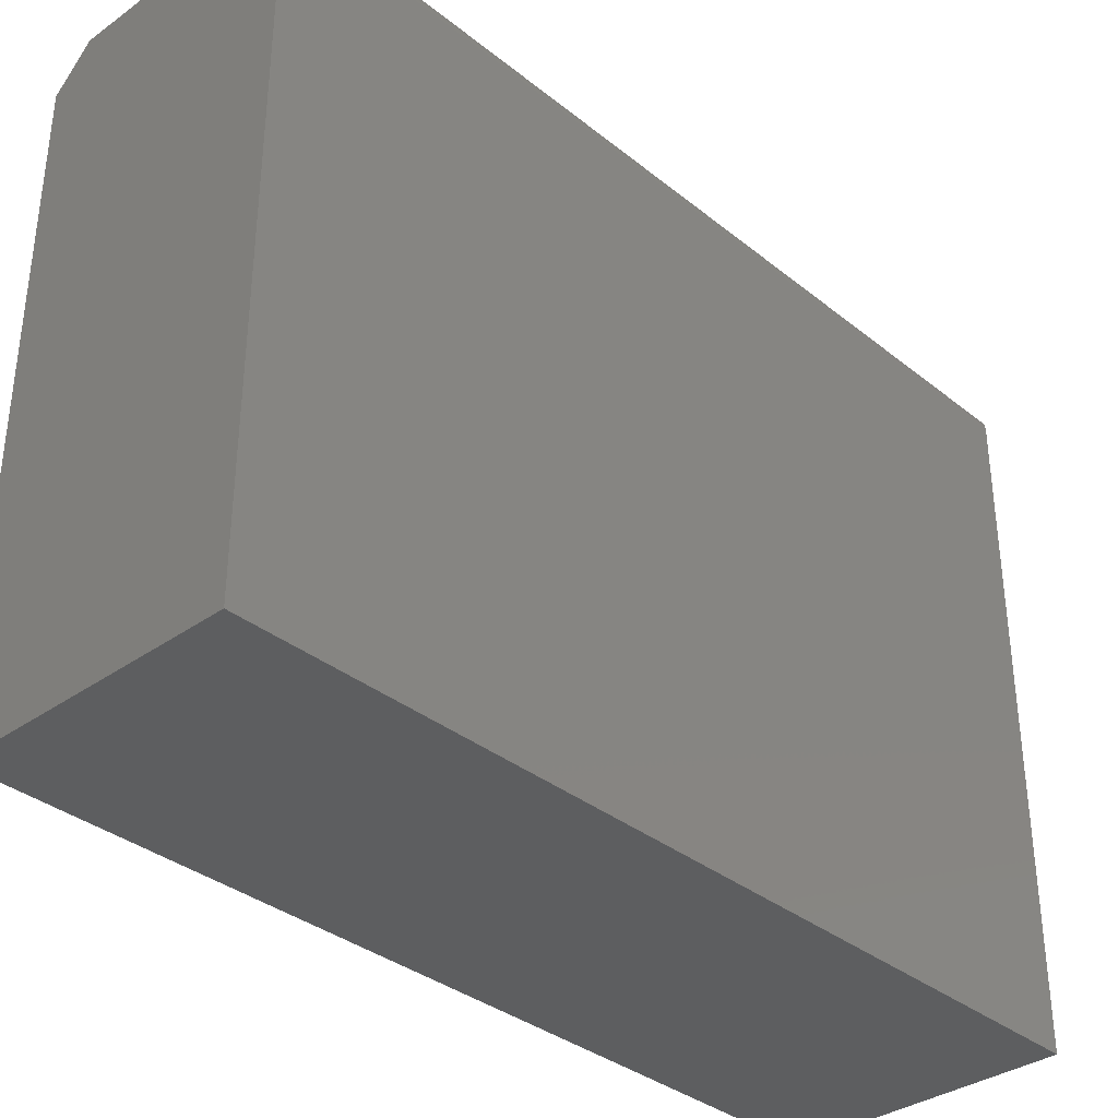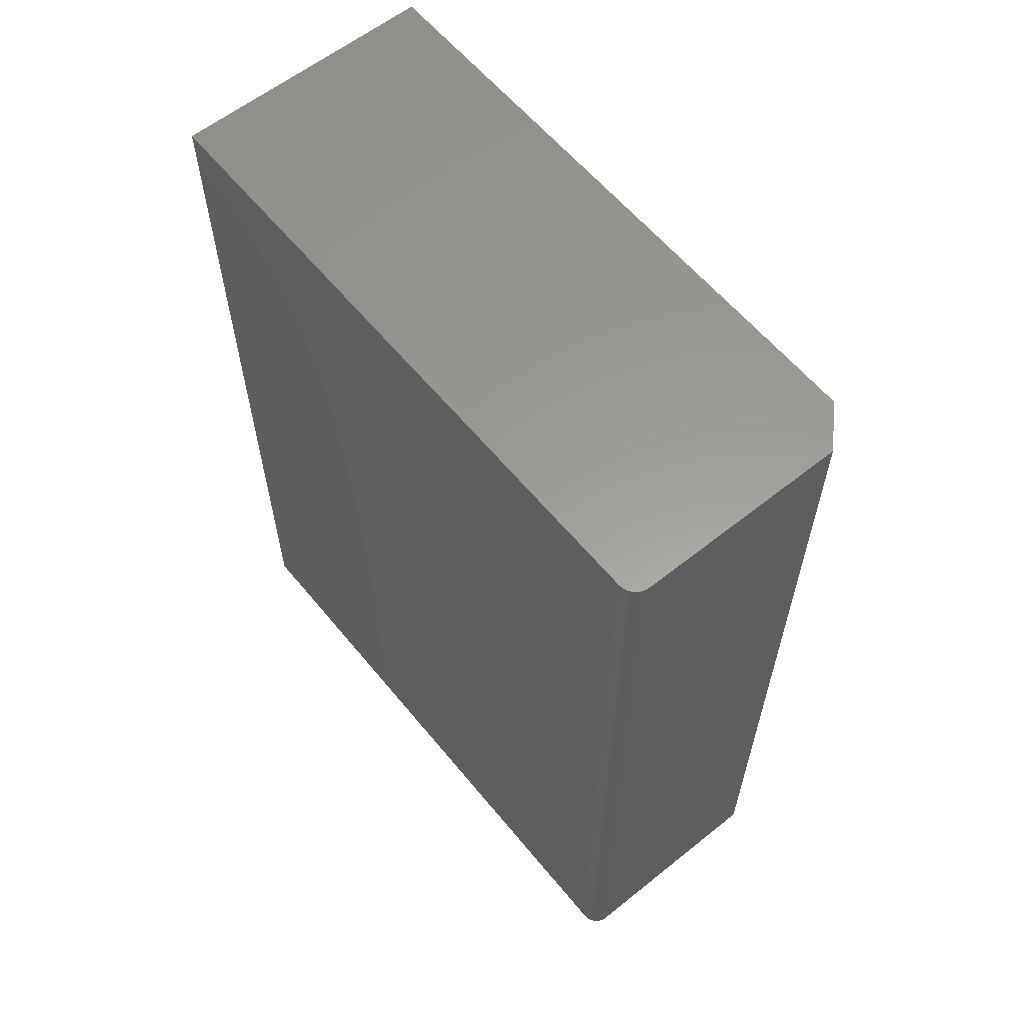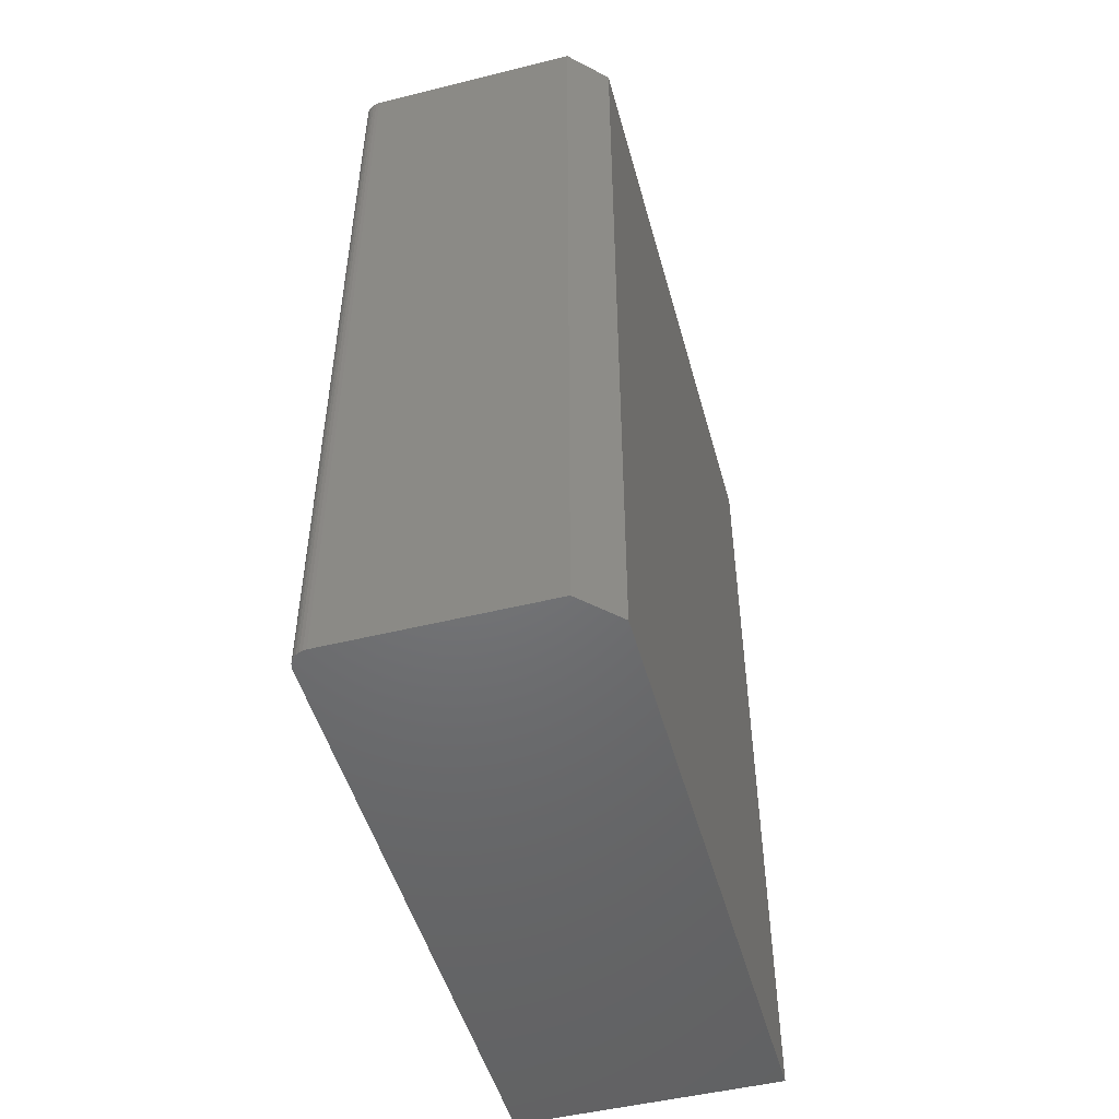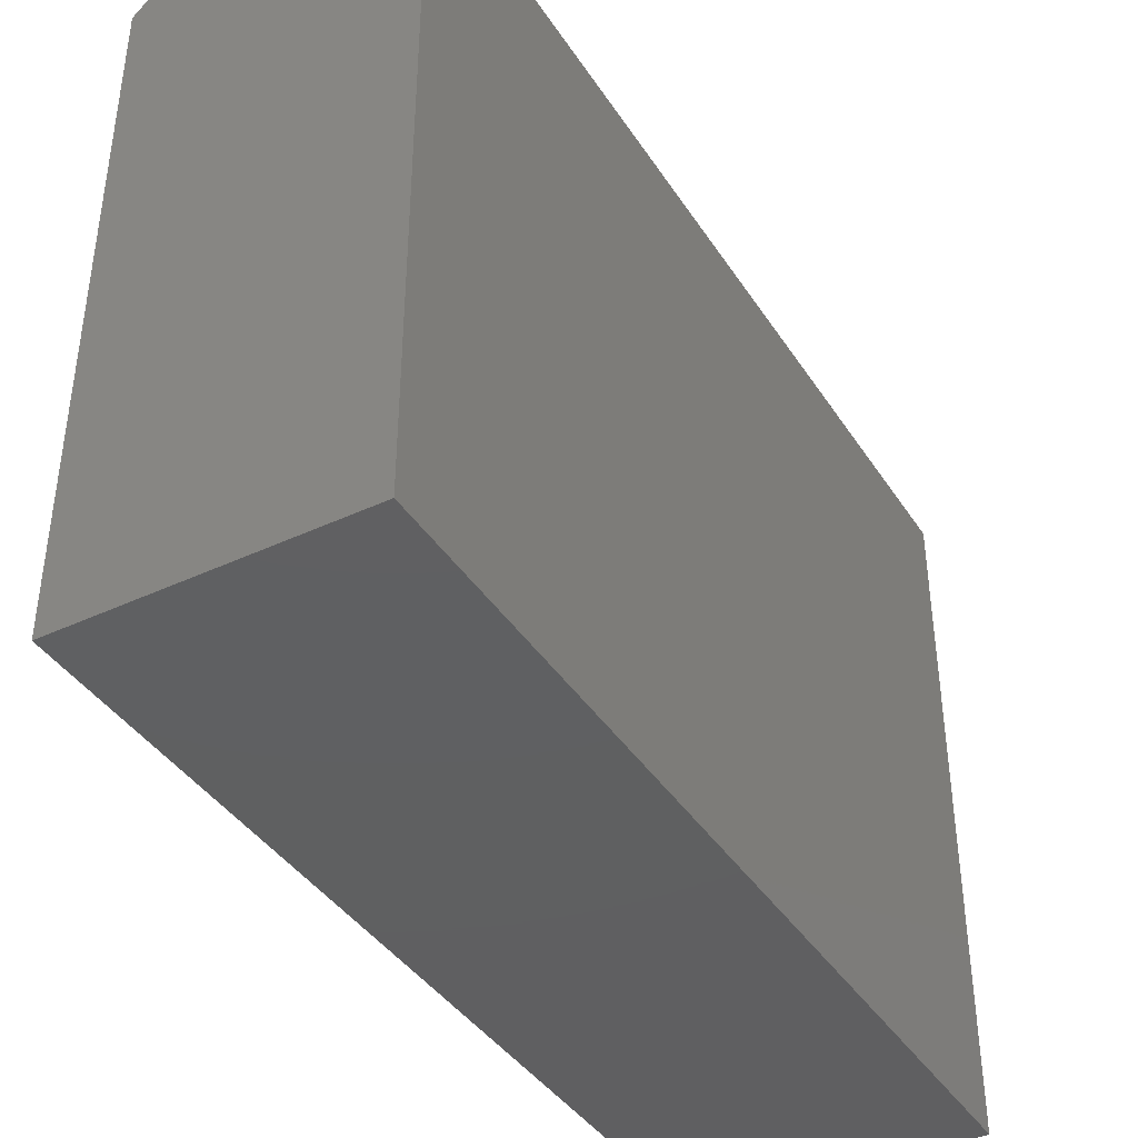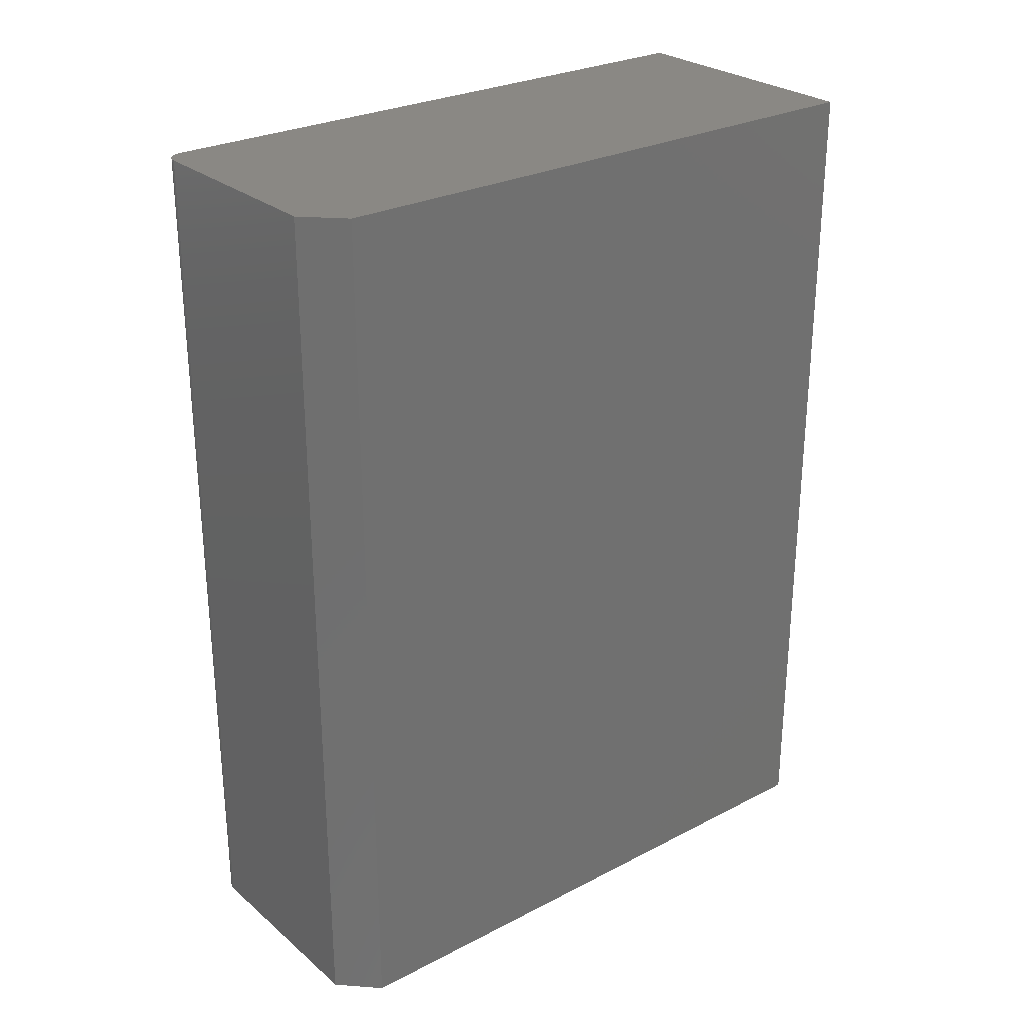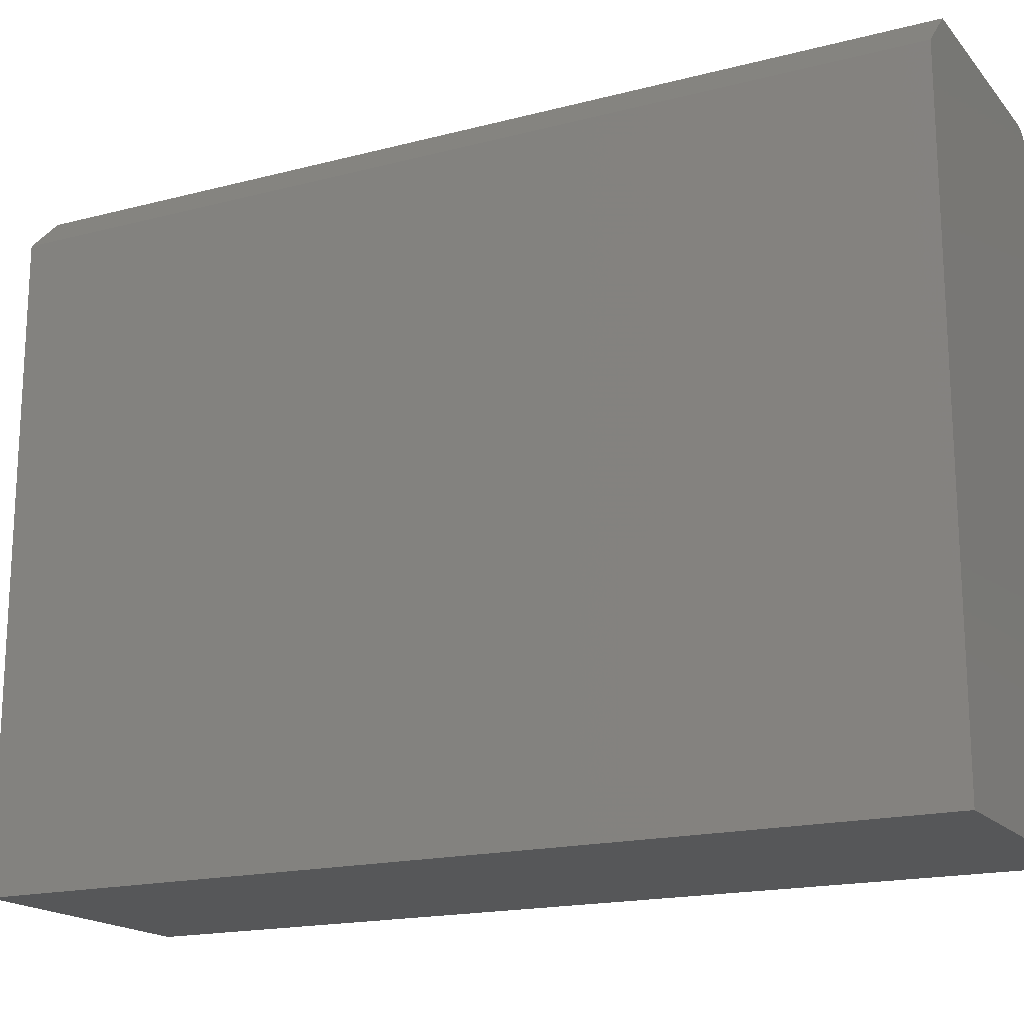
<metadata>
{"format":"stl","ext":"stl","renderer":"f3d","projection":"perspective","resolution":1024,"background":"white","views":[{"elev":-35.0,"azim":-136.7,"up":"+Z"},{"elev":60.2,"azim":-39.2,"up":"+Y"},{"elev":-49.5,"azim":15.3,"up":"+Y"},{"elev":-40.3,"azim":-150.1,"up":"+Z"},{"elev":27.3,"azim":51.5,"up":"+Y"},{"elev":-17.7,"azim":117.2,"up":"+Z"}]}
</metadata>
<code>
# stl→obj: 26 verts, 48 faces
v 0.01562 0 0.5547
v 0.1977 0 0.5547
v 0.01562 0.75 0.5547
v 0.1977 0.75 0.5547
v 0.004576 0.75 0.5501
v 0.006944 0.75 0.5521
v 0.009646 0.75 0.5535
v 0.01258 0.75 0.5544
v 0.2289 0.75 0.5234
v 0 0.75 0.5391
v 0.0003002 0.75 0.5421
v 0.001189 0.75 0.545
v 0.002633 0.75 0.5477
v 0.2289 0.75 0
v 0 0.75 0
v 0.01258 0 0.5544
v 0.009646 0 0.5535
v 0.006944 0 0.5521
v 0.004576 0 0.5501
v 0.002633 0 0.5477
v 0.001189 0 0.545
v 0.0003002 0 0.5421
v 0 0 0.5391
v 0.2289 0 0.5234
v 0 0 0
v 0.2289 0 0
f 1 2 3
f 3 2 4
f 5 6 7
f 5 7 8
f 5 8 3
f 4 9 10
f 4 10 11
f 4 11 12
f 4 12 13
f 4 13 5
f 4 5 3
f 9 14 10
f 10 14 15
f 1 16 17
f 2 1 17
f 2 17 18
f 2 18 19
f 2 19 20
f 2 20 21
f 2 21 22
f 2 22 23
f 2 23 24
f 25 26 23
f 23 26 24
f 10 15 23
f 23 15 25
f 10 23 11
f 11 23 22
f 11 22 12
f 12 22 21
f 12 21 13
f 13 21 20
f 13 20 5
f 5 20 19
f 5 19 6
f 6 19 18
f 6 18 7
f 7 18 17
f 7 17 8
f 8 17 16
f 8 16 3
f 3 16 1
f 24 26 9
f 9 26 14
f 2 24 4
f 4 24 9
f 25 15 26
f 26 15 14

</code>
